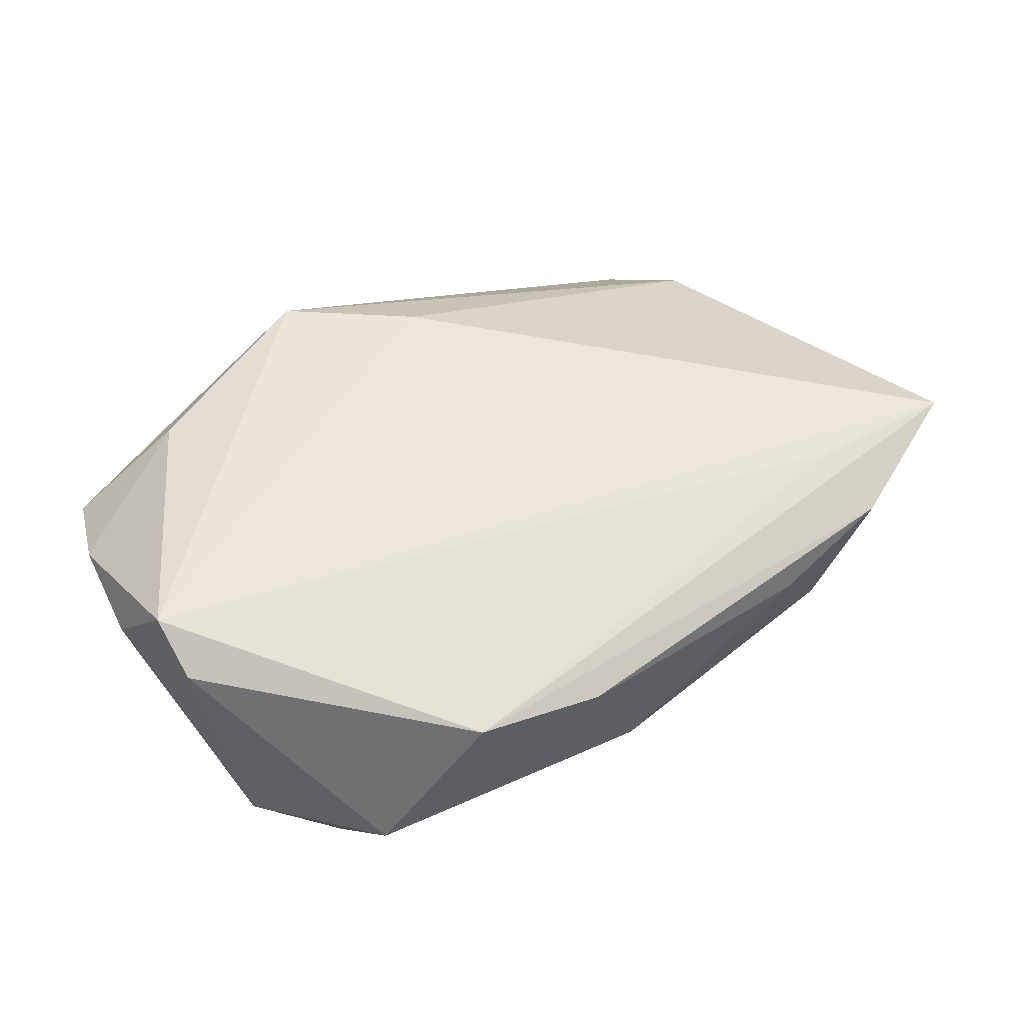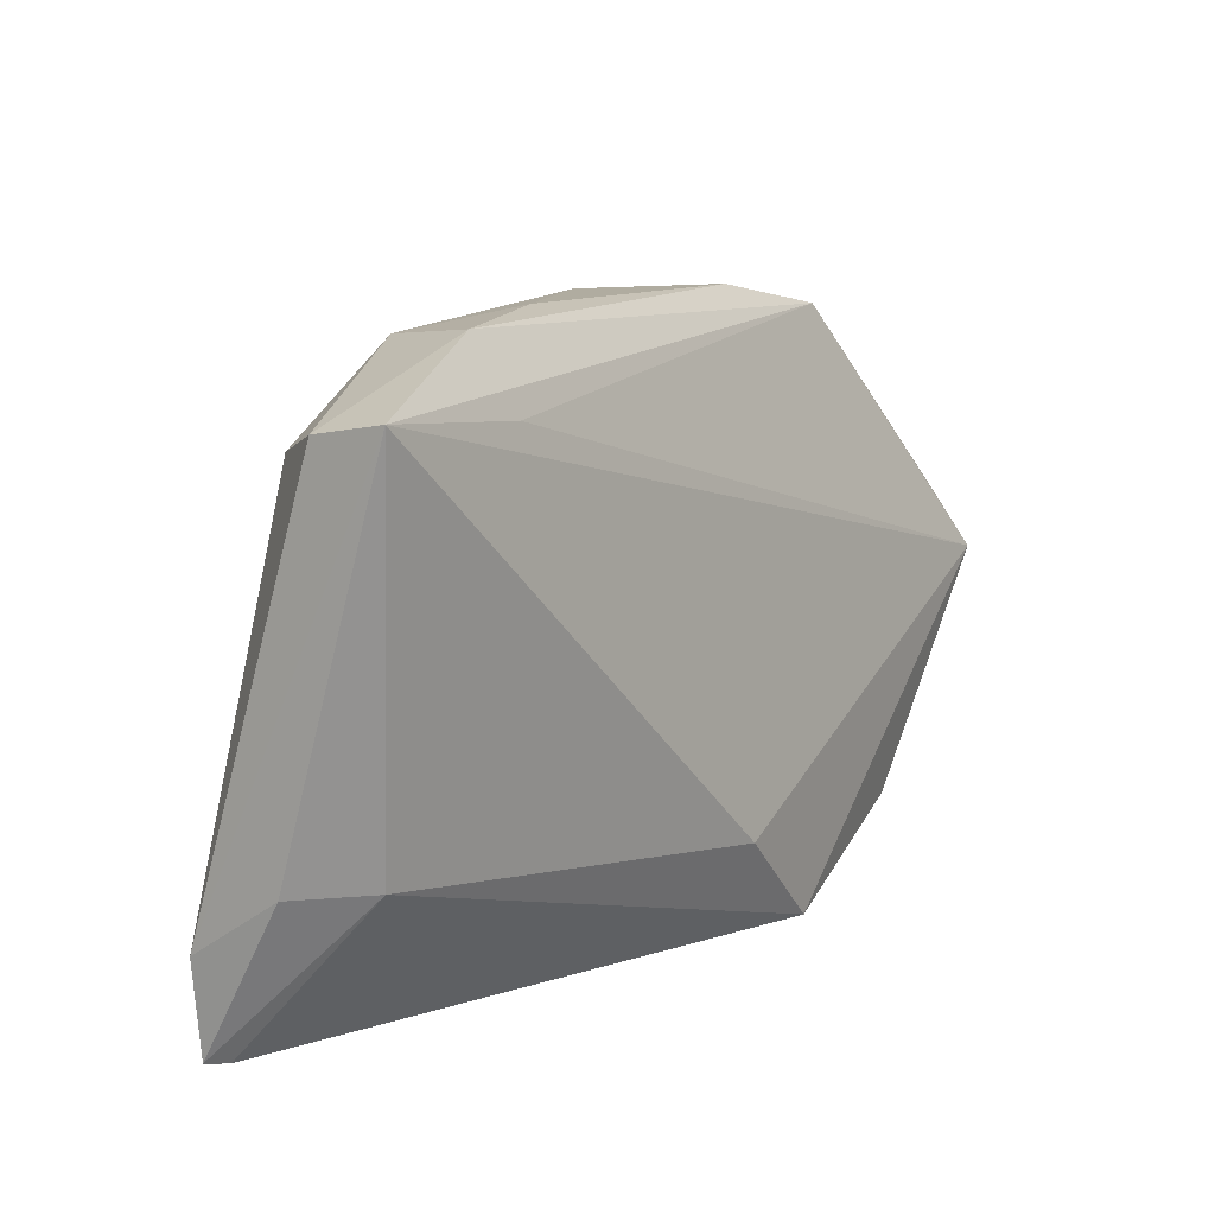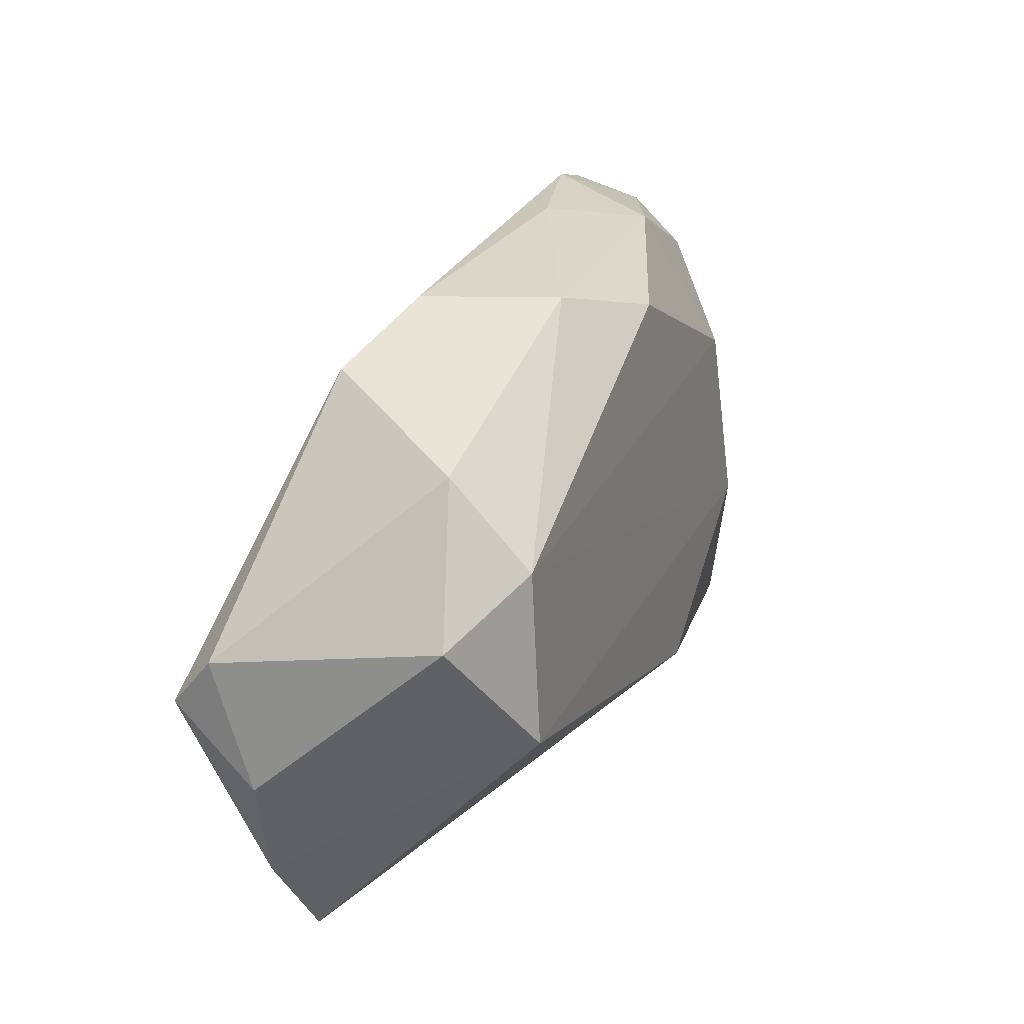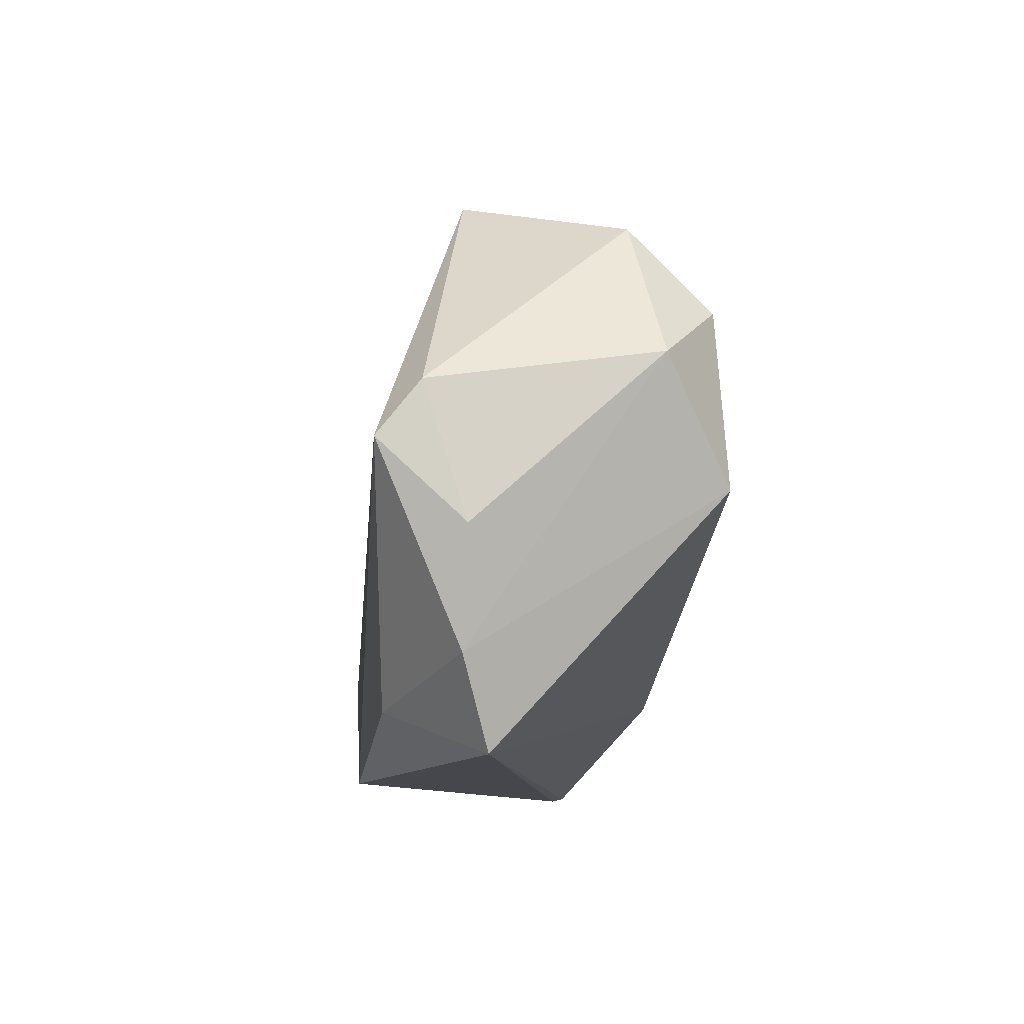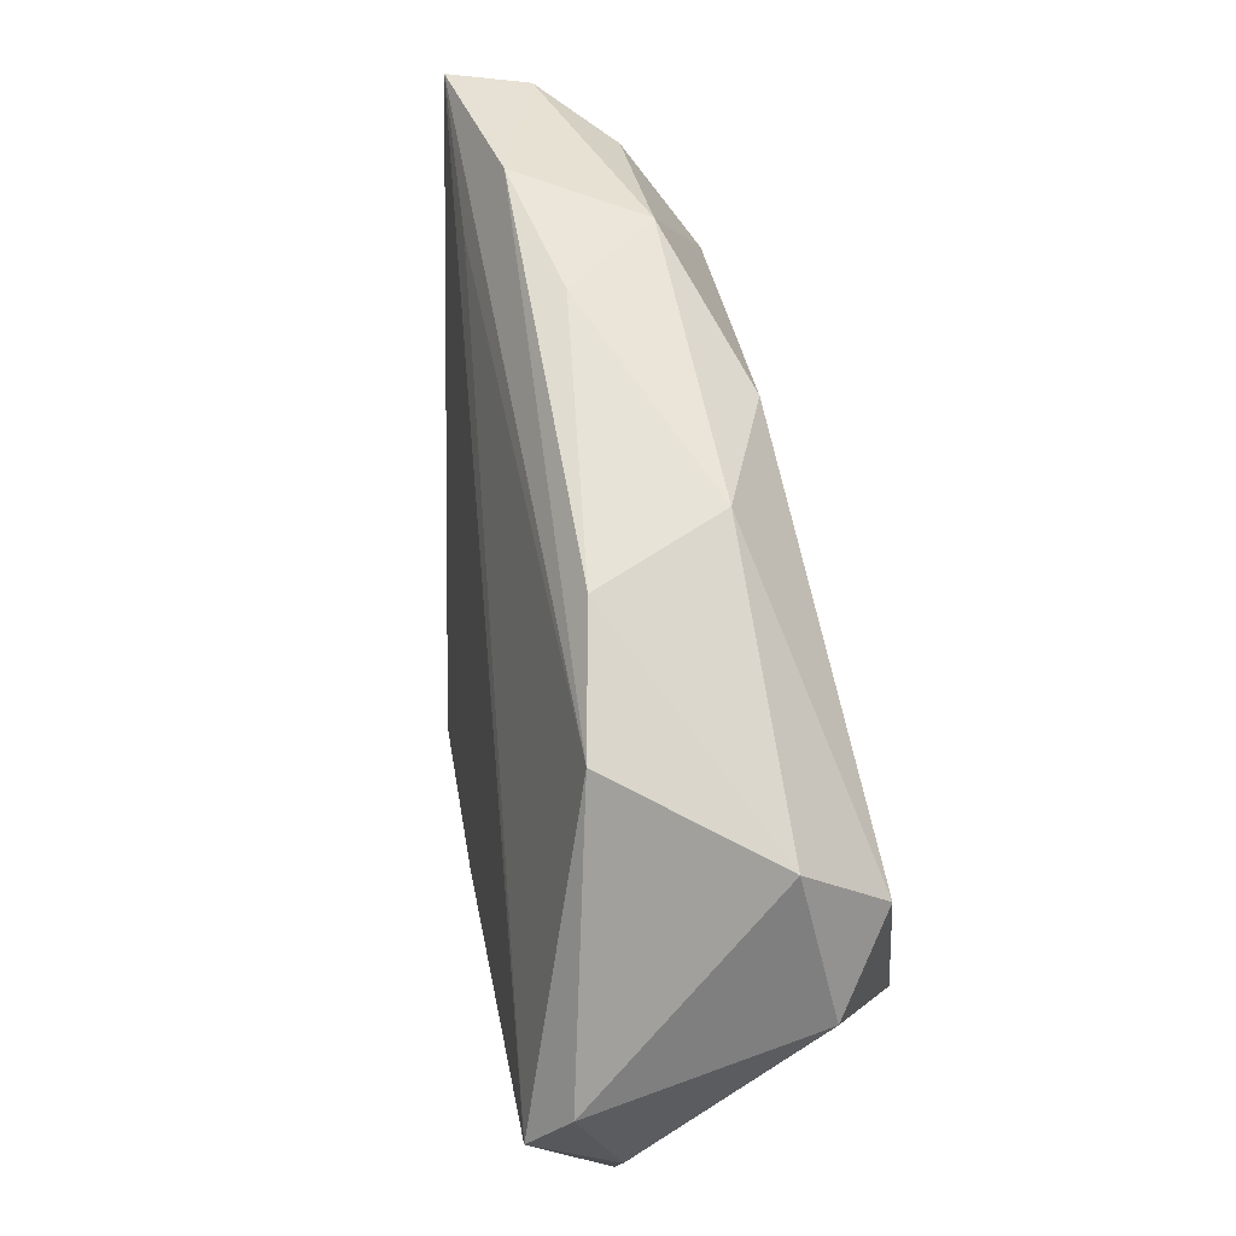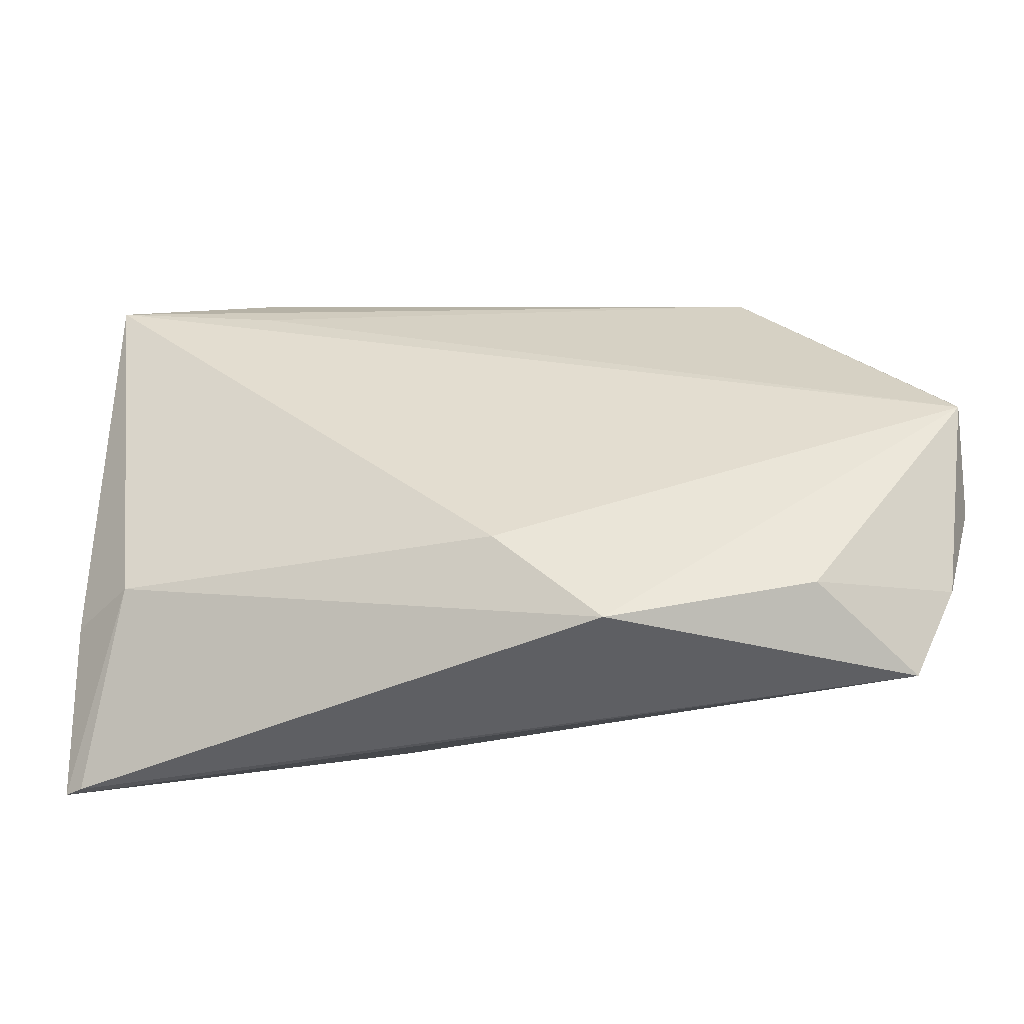
<metadata>
{"format":"obj","ext":"obj","renderer":"f3d","projection":"perspective","resolution":1024,"background":"white","views":[{"elev":48.4,"azim":138.7,"up":"+Z"},{"elev":14.9,"azim":-59.3,"up":"+Y"},{"elev":25.5,"azim":110.2,"up":"+Y"},{"elev":-9.9,"azim":84.4,"up":"+Y"},{"elev":60.8,"azim":79.3,"up":"+Y"},{"elev":-44.3,"azim":0.7,"up":"+Y"}]}
</metadata>
<code>
v -0.03446 0.02919 0.01094
v 0.05615 -0.009537 0.01079
v -0.05486 -0.03476 -0.01104
v 0.05249 0.01036 -0.01114
v -0.05489 0.03198 0.009799
v 0.009736 -0.03476 0.0207
v 0.04737 -0.03312 0.00783
v 0.03489 -0.02787 0.01881
v 0.0558 0.005894 0.01568
v -0.002997 -0.02193 0.0207
v -0.01485 -0.02346 -0.01899
v 0.05522 -0.0003046 0.0207
v -0.02848 0.03532 -0.008439
v -0.04957 0.004546 0.007673
v 0.05247 -0.02275 0.01109
v 0.04356 0.01712 -0.01805
v -0.05359 0.02994 0.0002777
v 0.04318 0.02697 -0.008331
v -0.05704 -0.03432 -0.01282
v -0.05645 -0.01528 -0.003019
v -0.03586 0.03779 0.006048
v -0.0192 0.03799 0.002407
v 0.007769 0.03578 -0.008934
v -0.03955 0.01443 -0.01627
v 0.03125 0.03268 0.009655
v -0.0464 0.02626 -0.008204
v 0.04461 -0.003515 -0.01947
v 0.0152 0.03652 0.006536
v -0.04961 -0.01534 0.004703
v -0.04463 -0.01052 -0.01803
v -0.00789 0.0304 -0.01542
v -0.05788 -0.02262 -0.01312
f 9 25 12
f 16 24 31
f 5 25 21
f 30 24 16
f 16 27 30
f 32 24 30
f 4 27 16
f 20 5 32
f 20 29 5
f 10 29 6
f 6 12 10
f 10 12 5
f 1 25 5
f 5 12 1
f 1 12 25
f 16 31 23
f 26 24 32
f 27 7 11
f 11 30 27
f 8 12 6
f 6 7 8
f 2 4 9
f 9 12 2
f 5 29 14
f 14 10 5
f 29 10 14
f 16 23 18
f 18 4 16
f 9 4 18
f 18 25 9
f 28 23 22
f 22 21 28
f 28 21 25
f 25 18 28
f 28 18 23
f 13 23 31
f 13 21 22
f 22 23 13
f 13 31 24
f 24 26 13
f 32 30 19
f 30 11 19
f 19 11 7
f 19 20 32
f 29 20 19
f 12 8 15
f 15 8 7
f 15 2 12
f 15 7 27
f 27 4 15
f 4 2 15
f 17 13 26
f 32 5 17
f 17 26 32
f 5 21 17
f 21 13 17
f 6 29 3
f 29 19 3
f 3 7 6
f 3 19 7

</code>
